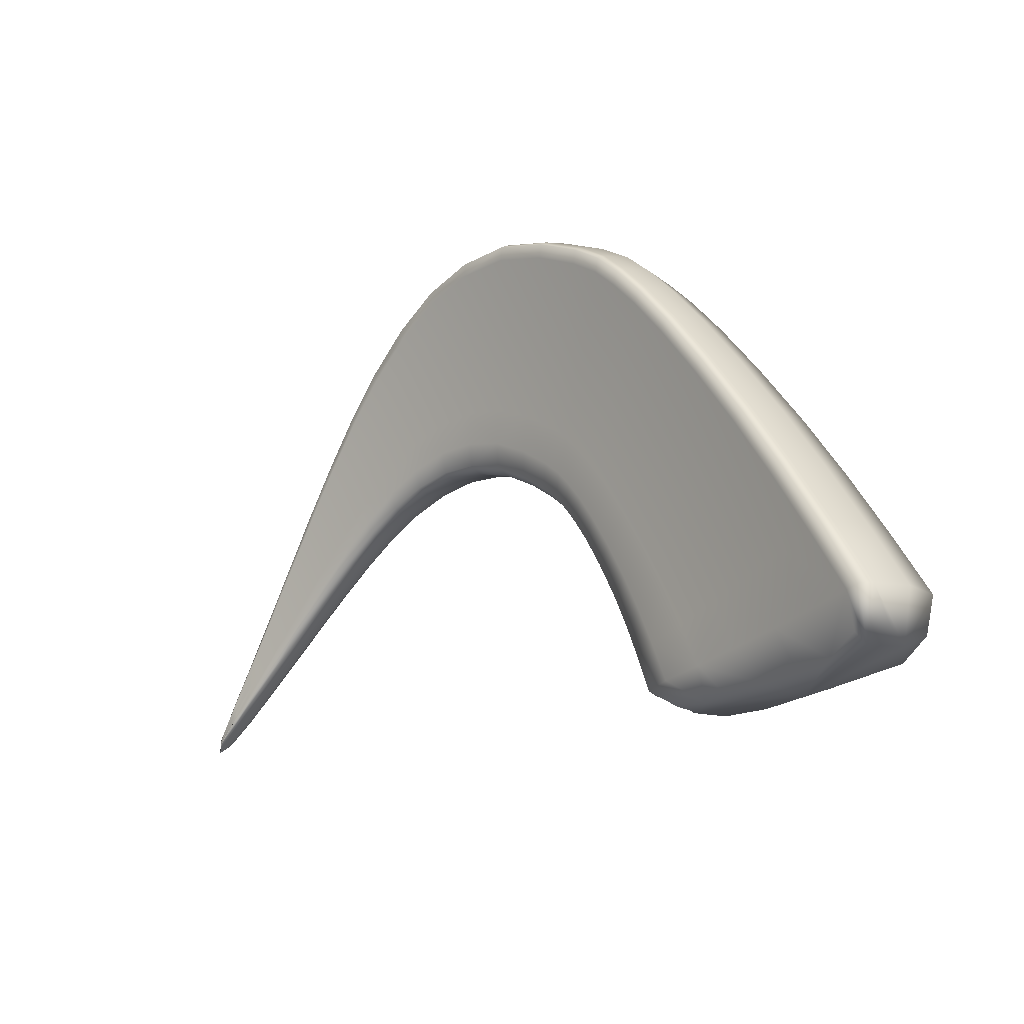
<metadata>
{"format":"obj","ext":"obj","renderer":"f3d","projection":"perspective","resolution":1024,"background":"white","views":[{"elev":-26.5,"azim":-155.1,"up":"+Y"}]}
</metadata>
<code>
v -0.6838 2.4 -0.02184
v -3.997 1.933 -0.9101
v -2.539 3.904 -0.8255
v -2.297 3.057 -0.6911
v -0.6845 2.356 -0.07374
v -1.424 3.38 -0.3704
v -1.446 2.936 -0.3755
v -1.403 3.331 -0.4815
v -0.6786 2.384 -0.08633
v -0.8853 2.684 -0.09748
v -0.876 2.658 -0.1839
v -0.8757 2.671 -0.1732
v -0.6794 2.389 -0.07202
v -1.403 3.366 -0.473
v -1.146 3.041 -0.2243
v -1.131 3.028 -0.3121
v -1.132 3.005 -0.322
v -1.417 3.194 -0.4467
v -0.6804 2.374 -0.0848
v -0.8841 2.613 -0.176
v -1.146 2.914 -0.3029
v -0.9001 2.529 -0.1541
v -0.6824 2.363 -0.08313
v -0.8929 2.563 -0.1675
v -1.433 3.042 -0.4107
v -1.161 2.813 -0.2829
v -1.173 2.744 -0.26
v -2.462 3.802 -1.019
v -1.739 3.678 -0.5323
v -1.708 3.614 -0.6617
v -1.711 3.66 -0.6553
v -2.483 3.868 -1.015
v -2.115 3.882 -0.6961
v -2.075 3.857 -0.8482
v -2.065 3.799 -0.8526
v -2.407 3.543 -0.9046
v -1.713 3.428 -0.6051
v -2.049 3.567 -0.7674
v -1.725 3.081 -0.495
v -1.719 3.224 -0.5468
v -2.341 3.258 -0.7871
v -2.028 3.312 -0.6799
v -2.016 3.132 -0.6065
v -0.6902 2.372 -0.00717
v -1.473 2.977 -0.2392
v -0.9115 2.552 -0.05837
v -0.6877 2.363 -0.03843
v -0.9072 2.536 -0.1018
v -1.462 2.942 -0.2986
v -1.184 2.751 -0.1957
v -1.191 2.775 -0.1443
v -0.6891 2.382 -0.002375
v -1.461 3.097 -0.2645
v -0.9049 2.592 -0.0615
v -1.18 2.855 -0.1573
v -0.687 2.393 -0.004917
v -0.8953 2.643 -0.07386
v -1.443 3.249 -0.3109
v -1.163 2.956 -0.1848
v -2.369 3.127 -0.4726
v -1.764 3.131 -0.3356
v -1.746 3.086 -0.4036
v -2.328 3.064 -0.5627
v -2.042 3.138 -0.4975
v -2.069 3.193 -0.4193
v -2.428 3.359 -0.5498
v -1.76 3.294 -0.3765
v -2.089 3.399 -0.4791
v -1.752 3.501 -0.4469
v -2.495 3.654 -0.6764
v -2.108 3.66 -0.5786
v -3.024 1.905 -0.7202
v -3.332 3.312 -0.8986
v -2.697 2.625 -0.7488
v -3.184 3.198 -1.17
v -2.929 3.737 -0.8922
v -2.819 3.622 -1.124
v -2.854 3.69 -1.119
v -3.237 3.255 -1.162
v -3.125 3.575 -0.9055
v -3.04 3.522 -1.151
v -2.996 3.458 -1.158
v -3.018 2.999 -1.024
v -2.717 3.369 -0.9891
v -2.866 3.222 -1.016
v -2.516 2.892 -0.7366
v -2.598 3.089 -0.8498
v -2.829 2.778 -0.8728
v -2.716 2.96 -0.8682
v -2.611 2.778 -0.7483
v -3.819 1.88 -1.174
v -3.622 2.856 -0.8872
v -3.445 2.755 -1.183
v -3.514 2.796 -1.172
v -3.933 1.89 -1.156
v -3.9 2.344 -0.8925
v -3.781 2.284 -1.195
v -3.697 2.262 -1.205
v -3.551 1.886 -1.022
v -3.225 2.624 -1.029
v -3.419 2.209 -1.037
v -2.801 2.379 -0.7405
v -2.975 2.478 -0.8705
v -3.234 1.894 -0.8585
v -3.105 2.151 -0.8653
v -2.885 2.115 -0.727
v -2.804 2.698 -0.4755
v -2.606 2.967 -0.4902
v -2.55 2.902 -0.5915
v -2.733 2.641 -0.5884
v -2.647 2.79 -0.5953
v -2.71 2.853 -0.4883
v -2.973 2.884 -0.5659
v -2.713 3.198 -0.5777
v -2.845 3.07 -0.5785
v -2.838 3.491 -0.7212
v -3.177 3.118 -0.7156
v -3.005 3.345 -0.7268
v -3.142 1.954 -0.4585
v -2.919 2.449 -0.4493
v -2.836 2.401 -0.5701
v -3.032 1.933 -0.56
v -2.919 2.143 -0.547
v -3.014 2.179 -0.4194
v -3.409 1.955 -0.5391
v -3.14 2.574 -0.5412
v -3.289 2.233 -0.5173
v -3.41 2.73 -0.6955
v -3.752 1.949 -0.6997
v -3.629 2.297 -0.684
v -3.878 1.897 -0.791
v -4.031 2.081 -0.9055
v -3.799 2.33 -0.7749
v -3.731 2.076 -0.6849
v -2.527 3.804 -0.7442
v -2.325 3.919 -0.7674
v -2.116 3.792 -0.6318
v -2.301 3.68 -0.6333
v -2.312 3.136 -0.7401
v -2.16 3.11 -0.6531
v -2.018 3.203 -0.6449
v -2.187 3.303 -0.7381
v -1.439 2.978 -0.3962
v -1.309 2.844 -0.3168
v -1.167 2.771 -0.2747
v -1.296 2.932 -0.3454
v -1.401 3.355 -0.4878
v -1.265 3.172 -0.399
v -1.13 3.021 -0.3255
v -1.264 3.201 -0.3898
v -0.8746 2.666 -0.1853
v -0.749 2.482 -0.1225
v -0.6539 2.352 -0.07028
v -0.7492 2.489 -0.1118
v -0.7563 2.503 -0.0418
v -0.8798 2.681 -0.1362
v -0.6565 2.359 -0.03734
v -1.282 3.214 -0.2951
v -1.413 3.383 -0.4251
v -1.138 3.042 -0.2702
v -1.015 2.864 -0.1584
v -1.002 2.851 -0.24
v -1.003 2.833 -0.2503
v -1.41 3.271 -0.4661
v -1.28 3.057 -0.3728
v -1.138 2.965 -0.3136
v -0.7532 2.459 -0.1189
v -0.6545 2.348 -0.06976
v -0.8795 2.638 -0.1804
v -1.014 2.765 -0.2373
v -0.7616 2.417 -0.1056
v -0.6567 2.336 -0.06796
v -0.7577 2.434 -0.115
v -0.8966 2.542 -0.164
v -0.6557 2.342 -0.0688
v -0.8886 2.587 -0.1716
v -1.425 3.115 -0.4278
v -1.154 2.862 -0.2924
v -1.027 2.69 -0.2235
v -1.037 2.638 -0.2057
v -2.471 3.847 -1.04
v -2.262 3.826 -0.9413
v -2.068 3.84 -0.8682
v -2.277 3.889 -0.9376
v -1.707 3.647 -0.6721
v -1.55 3.481 -0.5693
v -1.551 3.521 -0.5618
v -1.576 3.537 -0.45
v -1.725 3.683 -0.599
v -2.515 3.906 -0.9299
v -2.096 3.887 -0.7796
v -1.92 3.797 -0.616
v -1.886 3.777 -0.7524
v -1.88 3.724 -0.7578
v -2.438 3.69 -0.9683
v -2.228 3.578 -0.8411
v -2.058 3.698 -0.8149
v -1.561 3.319 -0.5245
v -1.71 3.533 -0.6367
v -1.877 3.514 -0.6874
v -1.584 3.017 -0.4354
v -1.573 3.141 -0.4783
v -1.721 3.137 -0.5235
v -1.716 3.323 -0.5746
v -2.373 3.396 -0.843
v -2.038 3.436 -0.7215
v -1.871 3.283 -0.6151
v -1.87 3.121 -0.5529
v -1.155 3.007 -0.1992
v -1.301 3.106 -0.2462
v -1.434 3.327 -0.3354
v -1.469 2.953 -0.2612
v -1.331 2.88 -0.191
v -1.19 2.759 -0.1641
v -1.323 2.851 -0.2464
v -0.6614 2.345 -0.01543
v -0.7666 2.426 -0.05933
v -0.9103 2.542 -0.07567
v -0.7699 2.437 -0.02013
v -0.6586 2.338 -0.04911
v -0.9037 2.529 -0.1306
v -1.454 2.931 -0.3398
v -1.179 2.741 -0.2307
v -1.046 2.645 -0.1474
v -1.052 2.666 -0.09993
v -1.469 3.028 -0.2444
v -1.319 2.98 -0.2098
v -1.187 2.81 -0.1453
v -0.6621 2.351 -0.000859
v -0.9092 2.57 -0.05605
v -0.7667 2.458 -0.01908
v -1.042 2.725 -0.1077
v -0.6597 2.363 -0.003633
v -0.7618 2.483 -0.02496
v -0.8904 2.668 -0.08027
v -0.6609 2.357 -0.002185
v -0.9002 2.617 -0.06752
v -1.453 3.172 -0.2869
v -1.172 2.904 -0.1706
v -1.029 2.8 -0.1272
v -2.348 3.082 -0.5029
v -2.223 3.176 -0.4504
v -2.057 3.154 -0.4461
v -2.189 3.116 -0.5344
v -1.617 3.062 -0.288
v -1.603 3.023 -0.3515
v -1.757 3.099 -0.3598
v -1.735 3.072 -0.4519
v -2.307 3.044 -0.6288
v -2.026 3.121 -0.5542
v -1.894 3.126 -0.453
v -1.915 3.176 -0.3802
v -2.397 3.226 -0.4959
v -2.26 3.398 -0.5195
v -2.08 3.281 -0.4367
v -1.608 3.204 -0.3206
v -1.764 3.201 -0.3463
v -1.922 3.361 -0.4304
v -1.593 3.383 -0.3784
v -1.748 3.606 -0.4845
v -1.757 3.395 -0.4105
v -2.462 3.504 -0.6107
v -2.098 3.527 -0.527
v -1.924 3.597 -0.515
v -3.163 1.869 -0.7904
v -2.92 1.981 -0.7199
v -2.969 2.127 -0.7971
v -3.163 1.986 -0.8636
v -2.747 2.684 -0.8117
v -2.652 2.711 -0.7496
v -2.65 2.849 -0.8089
v -2.769 2.882 -0.8716
v -3.212 3.233 -1.197
v -3.081 3.348 -1.165
v -3.019 3.499 -1.184
v -3.13 3.409 -1.158
v -2.836 3.667 -1.148
v -2.657 3.721 -1.08
v -2.685 3.789 -1.076
v -2.751 3.831 -0.866
v -2.899 3.733 -1.016
v -3.219 3.464 -0.9037
v -3.298 3.299 -1.041
v -3.093 3.567 -1.04
v -3.041 3.659 -0.904
v -2.96 3.608 -1.142
v -2.92 3.542 -1.147
v -3.113 3.112 -1.106
v -2.936 3.127 -1.021
v -2.941 3.355 -1.095
v -2.577 3.463 -0.954
v -2.775 3.513 -1.064
v -2.803 3.296 -1.008
v -2.42 2.976 -0.7185
v -2.484 3.177 -0.8242
v -2.546 2.97 -0.7939
v -2.657 3.225 -0.9162
v -2.922 2.885 -0.9451
v -2.79 3.087 -0.9384
v -2.667 3.023 -0.863
v -2.573 2.832 -0.7454
v -3.849 1.838 -1.153
v -3.816 2.011 -1.222
v -3.745 2.271 -1.236
v -3.908 2.023 -1.214
v -3.484 2.778 -1.211
v -3.31 2.992 -1.175
v -3.371 3.042 -1.166
v -3.472 3.101 -0.8916
v -3.586 2.837 -1.042
v -3.943 1.864 -1.014
v -3.863 2.318 -1.057
v -3.764 2.603 -0.887
v -3.651 2.543 -1.182
v -3.574 2.511 -1.192
v -3.699 1.845 -1.066
v -3.509 1.999 -1.044
v -3.577 2.239 -1.13
v -3.119 2.824 -1.027
v -3.35 2.698 -1.115
v -3.324 2.418 -1.032
v -2.749 2.51 -0.7454
v -2.901 2.638 -0.8721
v -2.867 2.417 -0.8066
v -3.097 2.549 -0.9462
v -3.417 1.858 -0.9147
v -3.258 2.179 -0.9468
v -3.042 2.316 -0.8679
v -2.845 2.248 -0.7341
v -3.084 3.485 -0.8063
v -3.084 3.249 -0.723
v -3.277 3.237 -0.7959
v -2.762 2.66 -0.514
v -2.754 2.786 -0.4835
v -2.673 2.809 -0.5244
v -2.688 2.725 -0.5932
v -2.453 2.984 -0.5809
v -2.574 2.921 -0.5242
v -2.501 3.048 -0.4848
v -2.524 2.881 -0.6658
v -2.702 2.619 -0.6706
v -2.618 2.769 -0.6736
v -2.608 2.843 -0.5957
v -2.668 2.907 -0.4912
v -2.879 2.778 -0.5022
v -2.904 2.99 -0.5739
v -2.77 2.946 -0.5154
v -2.654 3.066 -0.5167
v -2.586 3.283 -0.568
v -2.79 3.133 -0.5808
v -2.683 3.581 -0.7044
v -2.899 3.64 -0.7981
v -2.775 3.342 -0.6467
v -3.074 2.998 -0.6379
v -2.924 3.205 -0.6498
v -2.934 3.419 -0.7278
v -3.144 1.912 -0.5282
v -3.054 2.042 -0.4048
v -2.953 2.16 -0.4633
v -2.953 2.012 -0.5353
v -2.862 2.582 -0.4634
v -2.785 2.528 -0.5802
v -2.867 2.42 -0.4909
v -2.802 2.381 -0.6576
v -3.085 1.888 -0.6645
v -2.882 2.124 -0.6393
v -2.88 2.273 -0.5588
v -2.969 2.315 -0.4345
v -3.299 1.919 -0.52
v -3.356 2.059 -0.5081
v -3.134 2.204 -0.4476
v -3.055 2.739 -0.5541
v -3.016 2.504 -0.4759
v -3.217 2.405 -0.5287
v -3.29 2.938 -0.7053
v -3.545 2.81 -0.7786
v -3.273 2.65 -0.6153
v -3.579 1.908 -0.6444
v -3.456 2.264 -0.597
v -3.523 2.516 -0.688
v -3.919 2.084 -0.7819
v -2.32 3.823 -0.6944
v -2.169 3.186 -0.6969
v -1.302 2.879 -0.3343
v -1.262 3.192 -0.4038
v -0.7483 2.486 -0.1232
v -0.7524 2.498 -0.07719
v -1.272 3.216 -0.3451
v -1.008 2.863 -0.2005
v -1.001 2.845 -0.2527
v -1.271 3.122 -0.3874
v -0.7508 2.472 -0.121
v -1.008 2.803 -0.2446
v -0.7596 2.423 -0.1134
v -0.7555 2.446 -0.1169
v -1.288 2.993 -0.3585
v -1.021 2.726 -0.2301
v -1.032 2.658 -0.2179
v -2.268 3.87 -0.9597
v -1.548 3.509 -0.5776
v -1.562 3.541 -0.5101
v -2.303 3.923 -0.861
v -1.903 3.803 -0.6905
v -1.881 3.761 -0.7707
v -2.247 3.718 -0.897
v -1.555 3.411 -0.5495
v -1.879 3.633 -0.7266
v -1.578 3.066 -0.4597
v -1.568 3.228 -0.5003
v -2.207 3.436 -0.7871
v -1.874 3.395 -0.6495
v -1.868 3.185 -0.5862
v -1.292 3.17 -0.2654
v -1.329 2.86 -0.2119
v -0.7688 2.431 -0.03606
v -0.7641 2.42 -0.08501
v -1.316 2.84 -0.2845
v -1.042 2.637 -0.1793
v -1.05 2.652 -0.1185
v -1.327 2.923 -0.1939
v -0.7689 2.447 -0.01647
v -1.048 2.691 -0.09913
v -0.7593 2.496 -0.02798
v -0.7643 2.47 -0.02195
v -1.31 3.042 -0.2274
v -1.036 2.762 -0.1172
v -1.022 2.839 -0.1374
v -2.206 3.133 -0.4789
v -1.612 3.034 -0.311
v -1.593 3.01 -0.3962
v -2.17 3.098 -0.5958
v -1.88 3.11 -0.5054
v -1.906 3.141 -0.4056
v -2.241 3.271 -0.471
v -1.614 3.123 -0.2958
v -1.92 3.255 -0.3942
v -1.585 3.474 -0.409
v -1.601 3.292 -0.3485
v -2.281 3.536 -0.5743
v -1.923 3.477 -0.4712
v -1.925 3.716 -0.5603
v -3.014 1.98 -0.7923
v -2.696 2.778 -0.8114
v -3.107 3.387 -1.191
v -2.67 3.767 -1.103
v -2.724 3.83 -0.9811
v -3.186 3.455 -1.042
v -3.01 3.653 -1.034
v -2.94 3.585 -1.173
v -3.019 3.252 -1.102
v -2.623 3.609 -1.024
v -2.87 3.435 -1.086
v -2.443 3.055 -0.7721
v -2.53 3.316 -0.886
v -2.851 3.001 -0.9429
v -2.734 3.155 -0.9319
v -2.608 2.907 -0.8048
v -3.869 2.013 -1.255
v -3.343 3.022 -1.203
v -3.437 3.085 -1.04
v -3.994 2.053 -1.074
v -3.727 2.58 -1.047
v -3.617 2.527 -1.221
v -3.683 2.005 -1.143
v -3.228 2.919 -1.11
v -3.466 2.47 -1.121
v -2.807 2.559 -0.8098
v -3.008 2.728 -0.9458
v -3.332 1.992 -0.9491
v -3.18 2.365 -0.9462
v -2.921 2.273 -0.8021
v -3.172 3.38 -0.8029
v -2.715 2.744 -0.5207
v -2.475 3.003 -0.517
v -2.429 2.964 -0.6515
v -2.658 2.704 -0.6733
v -2.58 2.822 -0.6723
v -2.633 2.863 -0.5263
v -2.821 2.874 -0.5104
v -2.54 3.149 -0.51
v -2.723 3.004 -0.5182
v -2.73 3.731 -0.7775
v -2.634 3.429 -0.6336
v -2.993 3.117 -0.6456
v -2.862 3.273 -0.6515
v -3.005 3.564 -0.8067
v -2.988 2.028 -0.4495
v -2.815 2.547 -0.5034
v -2.752 2.507 -0.665
v -2.915 1.994 -0.6299
v -2.845 2.253 -0.6488
v -2.913 2.29 -0.4773
v -3.185 2.051 -0.4347
v -2.947 2.65 -0.4899
v -3.078 2.355 -0.4615
v -3.407 3.039 -0.7864
v -3.171 2.837 -0.6268
v -3.541 2.067 -0.5924
v -3.368 2.459 -0.605
v -3.675 2.573 -0.7743
v -3.529 1.831 -0.8036
v -0.6241 2.312 -0.02728
f 131 381 132 2
f 132 381 133 96
f 133 381 134 130
f 134 381 131 129
f 135 382 136 3
f 136 382 137 33
f 137 382 138 71
f 138 382 135 70
f 139 383 140 4
f 140 383 141 43
f 141 383 142 42
f 142 383 139 41
f 143 384 144 7
f 144 384 145 27
f 145 384 146 26
f 146 384 143 25
f 147 385 148 8
f 148 385 149 17
f 149 385 150 16
f 150 385 147 14
f 151 386 152 11
f 152 386 153 9
f 153 386 154 13
f 154 386 151 12
f 155 387 156 10
f 156 387 154 12
f 154 387 157 13
f 157 387 155 1
f 158 388 159 6
f 159 388 150 14
f 150 388 160 16
f 160 388 158 15
f 161 389 160 15
f 160 389 162 16
f 162 389 156 12
f 156 389 161 10
f 163 390 151 11
f 151 390 162 12
f 162 390 149 16
f 149 390 163 17
f 164 391 165 18
f 165 391 166 21
f 166 391 148 17
f 148 391 164 8
f 167 392 168 19
f 168 392 152 9
f 152 392 169 11
f 169 392 167 20
f 170 393 169 20
f 169 393 163 11
f 163 393 166 17
f 166 393 170 21
f 171 394 172 5
f 172 394 173 23
f 173 394 174 24
f 174 394 171 22
f 175 395 167 19
f 167 395 176 20
f 176 395 173 24
f 173 395 175 23
f 177 396 146 25
f 146 396 178 26
f 178 396 165 21
f 165 396 177 18
f 179 397 176 24
f 176 397 170 20
f 170 397 178 21
f 178 397 179 26
f 180 398 174 22
f 174 398 179 24
f 179 398 145 26
f 145 398 180 27
f 181 399 182 28
f 182 399 183 35
f 183 399 184 34
f 184 399 181 32
f 185 400 186 30
f 186 400 147 8
f 147 400 187 14
f 187 400 185 31
f 188 401 189 29
f 189 401 187 31
f 187 401 159 14
f 159 401 188 6
f 136 402 190 3
f 190 402 184 32
f 184 402 191 34
f 191 402 136 33
f 192 403 191 33
f 191 403 193 34
f 193 403 189 31
f 189 403 192 29
f 194 404 185 30
f 185 404 193 31
f 193 404 183 34
f 183 404 194 35
f 195 405 196 36
f 196 405 197 38
f 197 405 182 35
f 182 405 195 28
f 198 406 164 18
f 164 406 186 8
f 186 406 199 30
f 199 406 198 37
f 200 407 199 37
f 199 407 194 30
f 194 407 197 35
f 197 407 200 38
f 201 408 143 7
f 143 408 202 25
f 202 408 203 40
f 203 408 201 39
f 177 409 198 18
f 198 409 204 37
f 204 409 202 40
f 202 409 177 25
f 205 410 142 41
f 142 410 206 42
f 206 410 196 38
f 196 410 205 36
f 207 411 204 40
f 204 411 200 37
f 200 411 206 38
f 206 411 207 42
f 208 412 203 39
f 203 412 207 40
f 207 412 141 42
f 141 412 208 43
f 158 413 209 15
f 209 413 210 59
f 210 413 211 58
f 211 413 158 6
f 212 414 213 45
f 213 414 214 51
f 214 414 215 50
f 215 414 212 49
f 216 415 217 47
f 217 415 218 48
f 218 415 219 46
f 219 415 216 44
f 220 416 171 5
f 171 416 221 22
f 221 416 217 48
f 217 416 220 47
f 144 417 222 7
f 222 417 215 49
f 215 417 223 50
f 223 417 144 27
f 180 418 223 27
f 223 418 224 50
f 224 418 221 48
f 221 418 180 22
f 225 419 218 46
f 218 419 224 48
f 224 419 214 50
f 214 419 225 51
f 213 420 226 45
f 226 420 227 53
f 227 420 228 55
f 228 420 213 51
f 229 421 219 44
f 219 421 230 46
f 230 421 231 54
f 231 421 229 52
f 225 422 228 51
f 228 422 232 55
f 232 422 230 54
f 230 422 225 46
f 155 423 233 1
f 233 423 234 56
f 234 423 235 57
f 235 423 155 10
f 236 424 231 52
f 231 424 237 54
f 237 424 234 57
f 234 424 236 56
f 227 425 238 53
f 238 425 210 58
f 210 425 239 59
f 239 425 227 55
f 237 426 232 54
f 232 426 239 55
f 239 426 240 59
f 240 426 237 57
f 161 427 235 10
f 235 427 240 57
f 240 427 209 59
f 209 427 161 15
f 241 428 242 60
f 242 428 243 65
f 243 428 244 64
f 244 428 241 63
f 245 429 212 45
f 212 429 246 49
f 246 429 247 62
f 247 429 245 61
f 222 430 201 7
f 201 430 248 39
f 248 430 246 62
f 246 430 222 49
f 249 431 244 63
f 244 431 250 64
f 250 431 140 43
f 140 431 249 4
f 251 432 248 62
f 248 432 208 39
f 208 432 250 43
f 250 432 251 64
f 252 433 247 61
f 247 433 251 62
f 251 433 243 64
f 243 433 252 65
f 253 434 254 66
f 254 434 255 68
f 255 434 242 65
f 242 434 253 60
f 256 435 226 53
f 226 435 245 45
f 245 435 257 61
f 257 435 256 67
f 258 436 257 67
f 257 436 252 61
f 252 436 255 65
f 255 436 258 68
f 188 437 211 6
f 211 437 259 58
f 259 437 260 69
f 260 437 188 29
f 238 438 256 53
f 256 438 261 67
f 261 438 259 69
f 259 438 238 58
f 262 439 138 70
f 138 439 263 71
f 263 439 254 68
f 254 439 262 66
f 264 440 261 69
f 261 440 258 67
f 258 440 263 68
f 263 440 264 71
f 192 441 260 29
f 260 441 264 69
f 264 441 137 71
f 137 441 192 33
f 265 442 266 72
f 266 442 267 106
f 267 442 268 105
f 268 442 265 104
f 269 443 270 74
f 270 443 271 90
f 271 443 272 89
f 272 443 269 88
f 273 444 274 75
f 274 444 275 82
f 275 444 276 81
f 276 444 273 79
f 277 445 278 77
f 278 445 181 28
f 181 445 279 32
f 279 445 277 78
f 280 446 281 76
f 281 446 279 78
f 279 446 190 32
f 190 446 280 3
f 282 447 283 73
f 283 447 276 79
f 276 447 284 81
f 284 447 282 80
f 285 448 284 80
f 284 448 286 81
f 286 448 281 78
f 281 448 285 76
f 287 449 277 77
f 277 449 286 78
f 286 449 275 81
f 275 449 287 82
f 288 450 289 83
f 289 450 290 85
f 290 450 274 82
f 274 450 288 75
f 291 451 195 36
f 195 451 278 28
f 278 451 292 77
f 292 451 291 84
f 293 452 292 84
f 292 452 287 77
f 287 452 290 82
f 290 452 293 85
f 294 453 139 4
f 139 453 295 41
f 295 453 296 87
f 296 453 294 86
f 205 454 291 36
f 291 454 297 84
f 297 454 295 87
f 295 454 205 41
f 298 455 272 88
f 272 455 299 89
f 299 455 289 85
f 289 455 298 83
f 300 456 297 87
f 297 456 293 84
f 293 456 299 85
f 299 456 300 89
f 301 457 296 86
f 296 457 300 87
f 300 457 271 89
f 271 457 301 90
f 302 458 303 91
f 303 458 304 98
f 304 458 305 97
f 305 458 302 95
f 306 459 307 93
f 307 459 273 75
f 273 459 308 79
f 308 459 306 94
f 309 460 310 92
f 310 460 308 94
f 308 460 283 79
f 283 460 309 73
f 132 461 311 2
f 311 461 305 95
f 305 461 312 97
f 312 461 132 96
f 313 462 312 96
f 312 462 314 97
f 314 462 310 94
f 310 462 313 92
f 315 463 306 93
f 306 463 314 94
f 314 463 304 97
f 304 463 315 98
f 316 464 317 99
f 317 464 318 101
f 318 464 303 98
f 303 464 316 91
f 319 465 288 83
f 288 465 307 75
f 307 465 320 93
f 320 465 319 100
f 321 466 320 100
f 320 466 315 93
f 315 466 318 98
f 318 466 321 101
f 322 467 269 74
f 269 467 323 88
f 323 467 324 103
f 324 467 322 102
f 298 468 319 83
f 319 468 325 100
f 325 468 323 103
f 323 468 298 88
f 326 469 268 104
f 268 469 327 105
f 327 469 317 101
f 317 469 326 99
f 328 470 325 103
f 325 470 321 100
f 321 470 327 101
f 327 470 328 105
f 329 471 324 102
f 324 471 328 103
f 328 471 267 105
f 267 471 329 106
f 282 472 330 80
f 330 472 331 118
f 331 472 332 117
f 332 472 282 73
f 333 473 334 107
f 334 473 335 112
f 335 473 336 111
f 336 473 333 110
f 241 474 337 63
f 337 474 338 109
f 338 474 339 108
f 339 474 241 60
f 249 475 294 4
f 294 475 340 86
f 340 475 337 109
f 337 475 249 63
f 270 476 341 74
f 341 476 336 110
f 336 476 342 111
f 342 476 270 90
f 301 477 342 90
f 342 477 343 111
f 343 477 340 109
f 340 477 301 86
f 344 478 338 108
f 338 478 343 109
f 343 478 335 111
f 335 478 344 112
f 334 479 345 107
f 345 479 346 113
f 346 479 347 115
f 347 479 334 112
f 253 480 339 60
f 339 480 348 108
f 348 480 349 114
f 349 480 253 66
f 344 481 347 112
f 347 481 350 115
f 350 481 348 114
f 348 481 344 108
f 280 482 135 3
f 135 482 351 70
f 351 482 352 116
f 352 482 280 76
f 262 483 349 66
f 349 483 353 114
f 353 483 351 116
f 351 483 262 70
f 346 484 354 113
f 354 484 331 117
f 331 484 355 118
f 355 484 346 115
f 353 485 350 114
f 350 485 355 115
f 355 485 356 118
f 356 485 353 116
f 285 486 352 76
f 352 486 356 116
f 356 486 330 118
f 330 486 285 80
f 357 487 358 119
f 358 487 359 124
f 359 487 360 123
f 360 487 357 122
f 361 488 333 107
f 333 488 362 110
f 362 488 363 121
f 363 488 361 120
f 341 489 322 74
f 322 489 364 102
f 364 489 362 121
f 362 489 341 110
f 365 490 360 122
f 360 490 366 123
f 366 490 266 106
f 266 490 365 72
f 367 491 364 121
f 364 491 329 102
f 329 491 366 106
f 366 491 367 123
f 368 492 363 120
f 363 492 367 121
f 367 492 359 123
f 359 492 368 124
f 369 493 370 125
f 370 493 371 127
f 371 493 358 124
f 358 493 369 119
f 372 494 345 113
f 345 494 361 107
f 361 494 373 120
f 373 494 372 126
f 374 495 373 126
f 373 495 368 120
f 368 495 371 124
f 371 495 374 127
f 309 496 332 73
f 332 496 375 117
f 375 496 376 128
f 376 496 309 92
f 354 497 372 113
f 372 497 377 126
f 377 497 375 128
f 375 497 354 117
f 378 498 134 129
f 134 498 379 130
f 379 498 370 127
f 370 498 378 125
f 380 499 377 128
f 377 499 374 126
f 374 499 379 127
f 379 499 380 130
f 313 500 376 92
f 376 500 380 128
f 380 500 133 130
f 133 500 313 96
f 131 501 378 129
f 378 501 369 125
f 369 501 357 119
f 357 501 365 122
f 365 501 265 72
f 265 501 326 104
f 326 501 316 99
f 316 501 302 91
f 302 501 311 95
f 311 501 131 2
f 153 502 168 9
f 168 502 175 19
f 175 502 172 23
f 172 502 220 5
f 220 502 216 47
f 216 502 229 44
f 229 502 236 52
f 236 502 233 56
f 233 502 157 1
f 157 502 153 13

</code>
